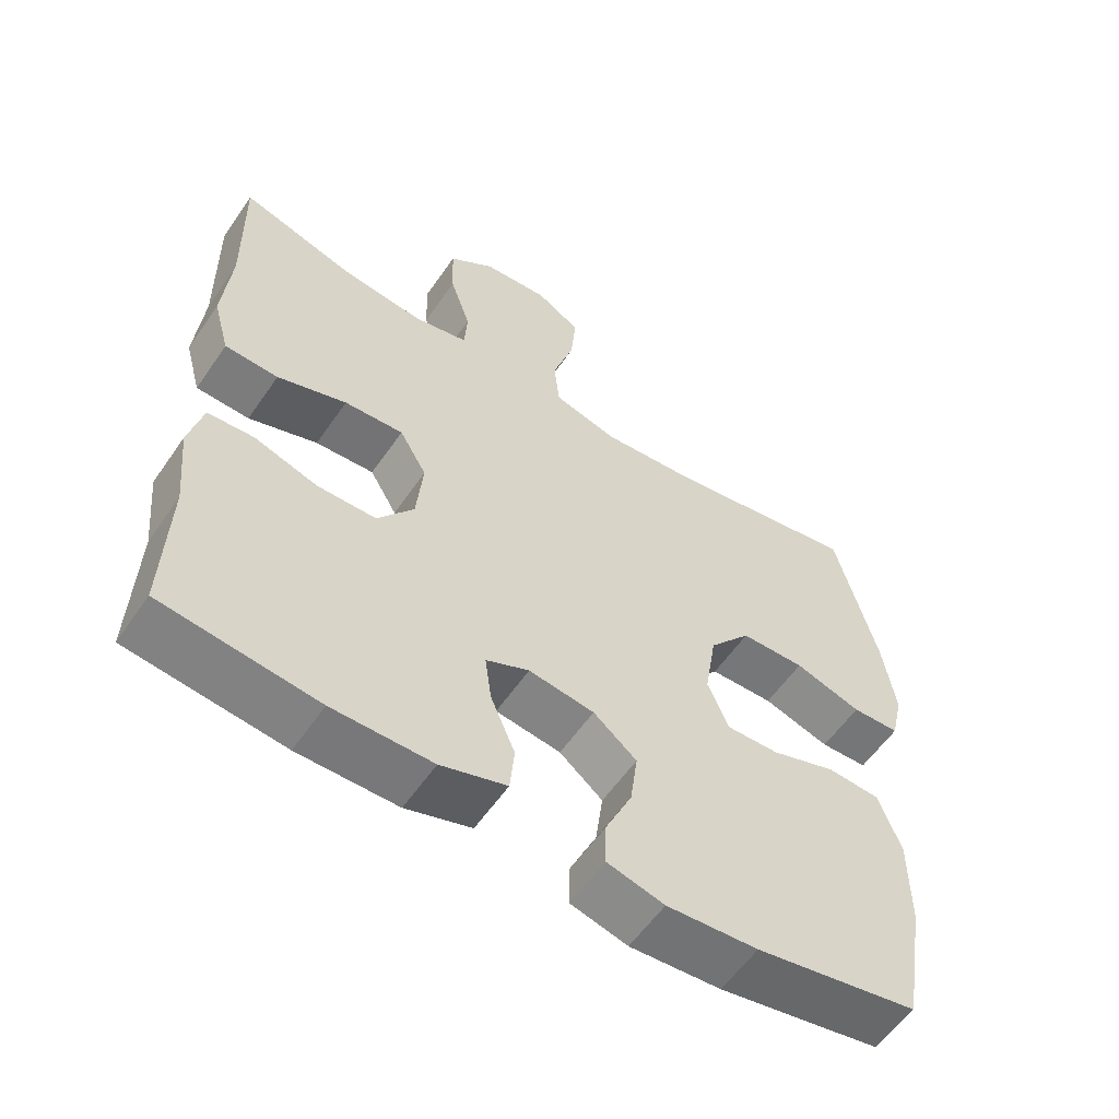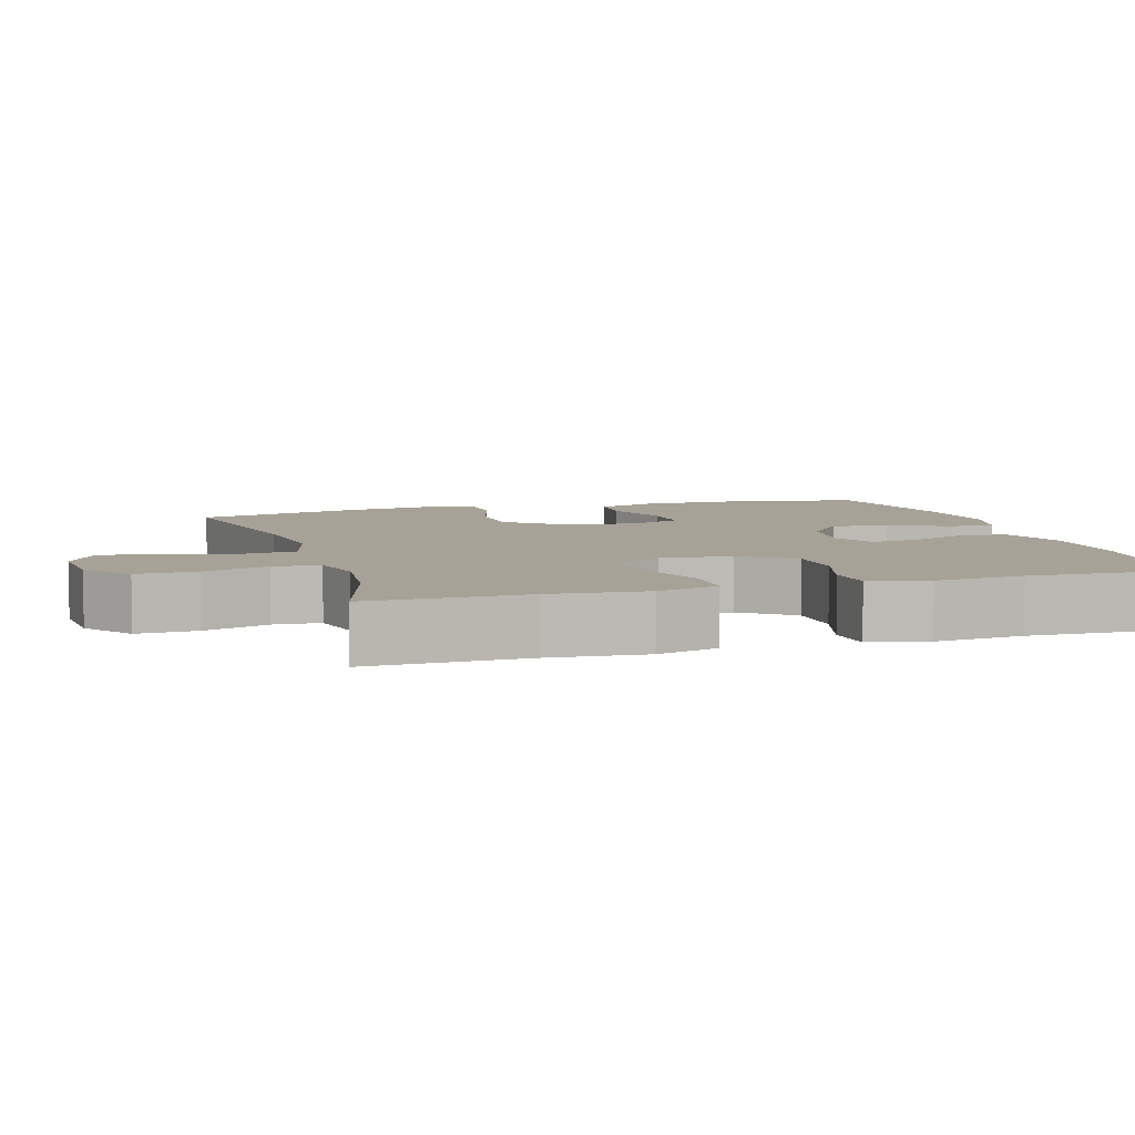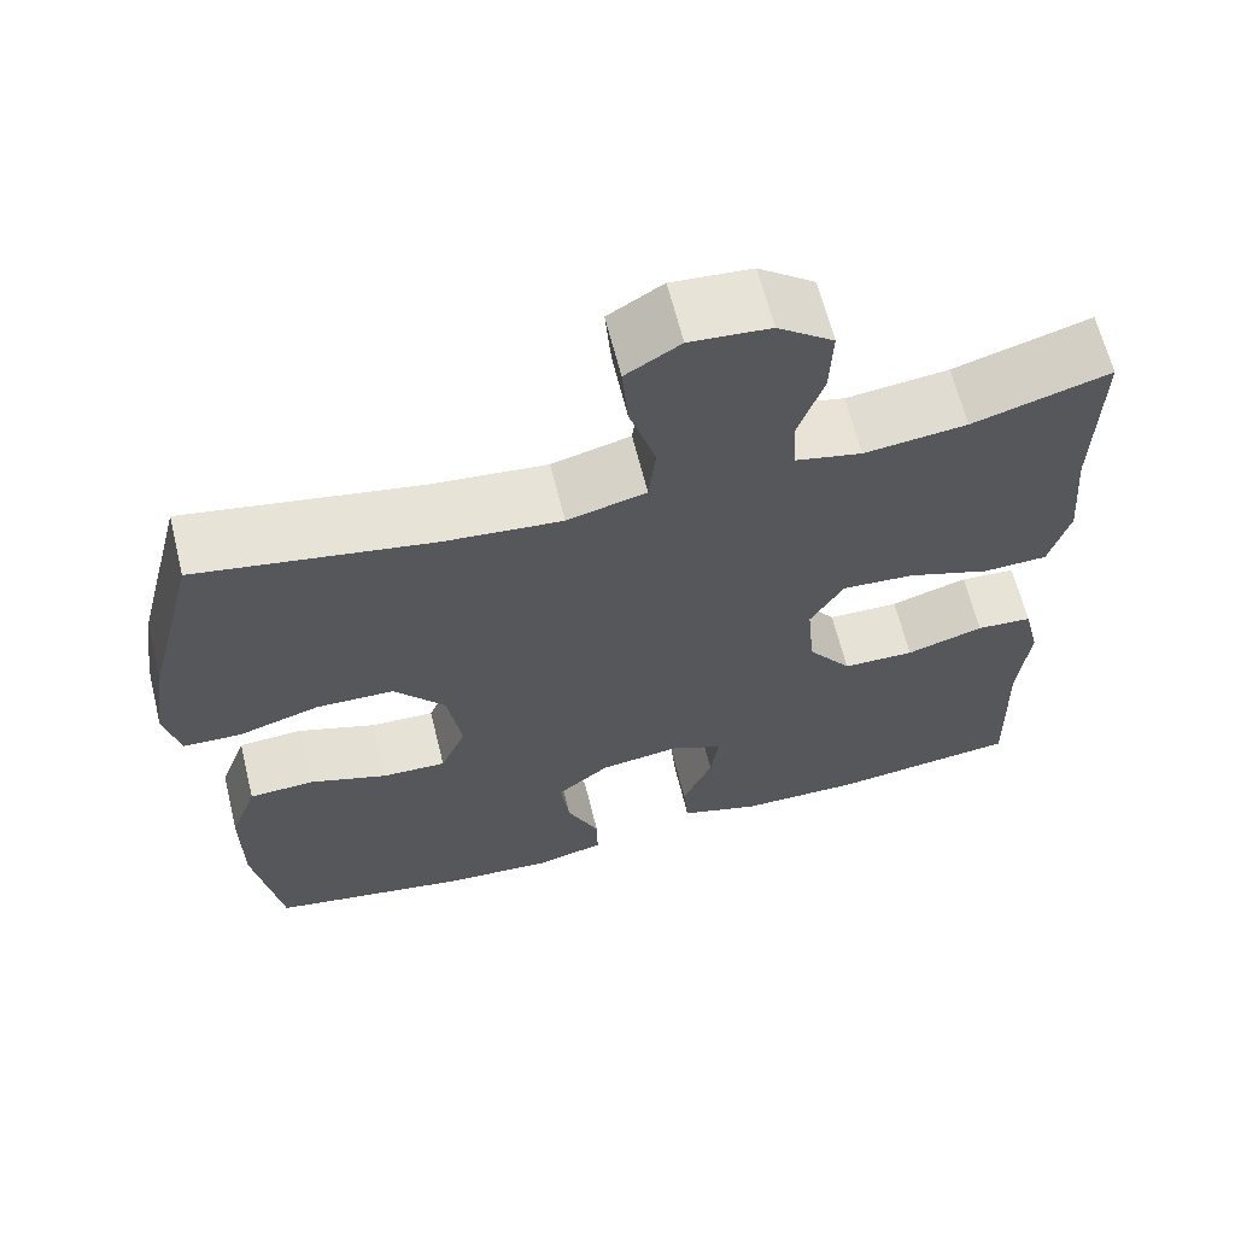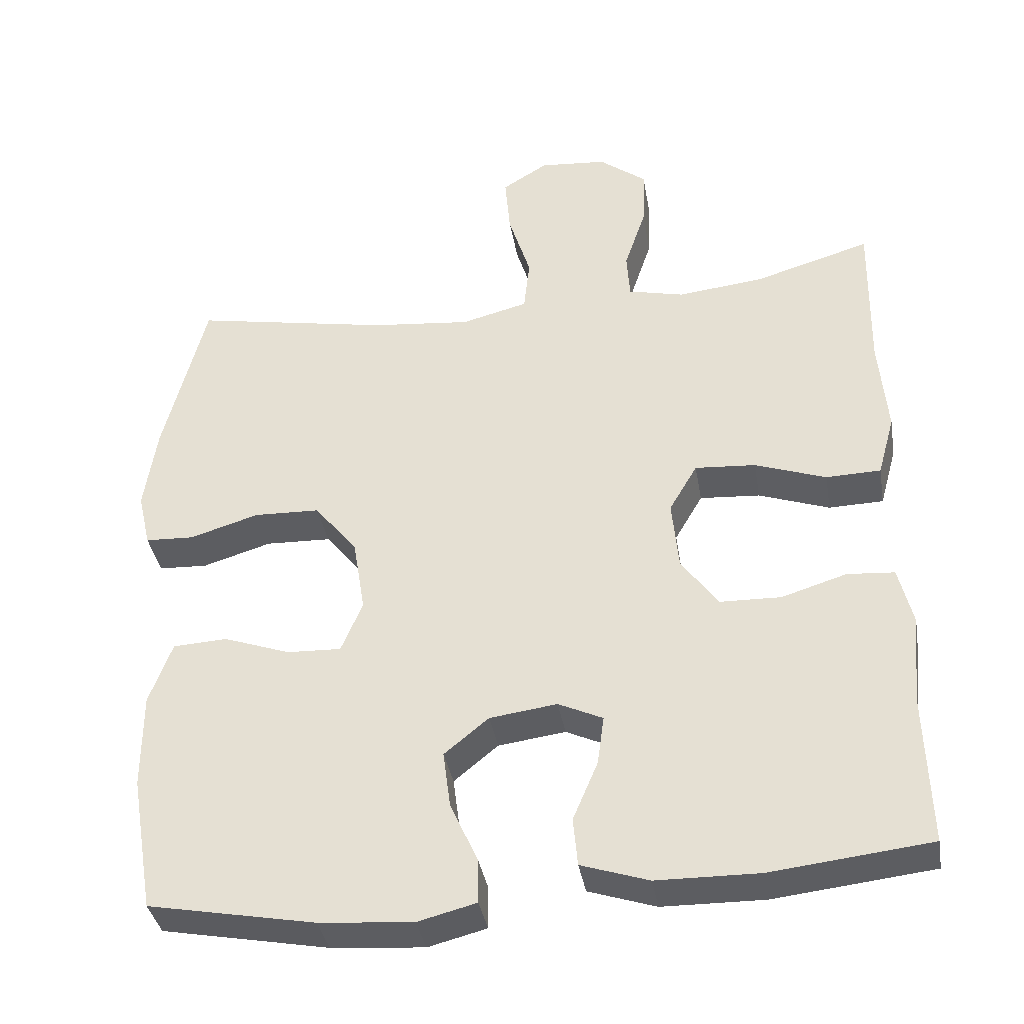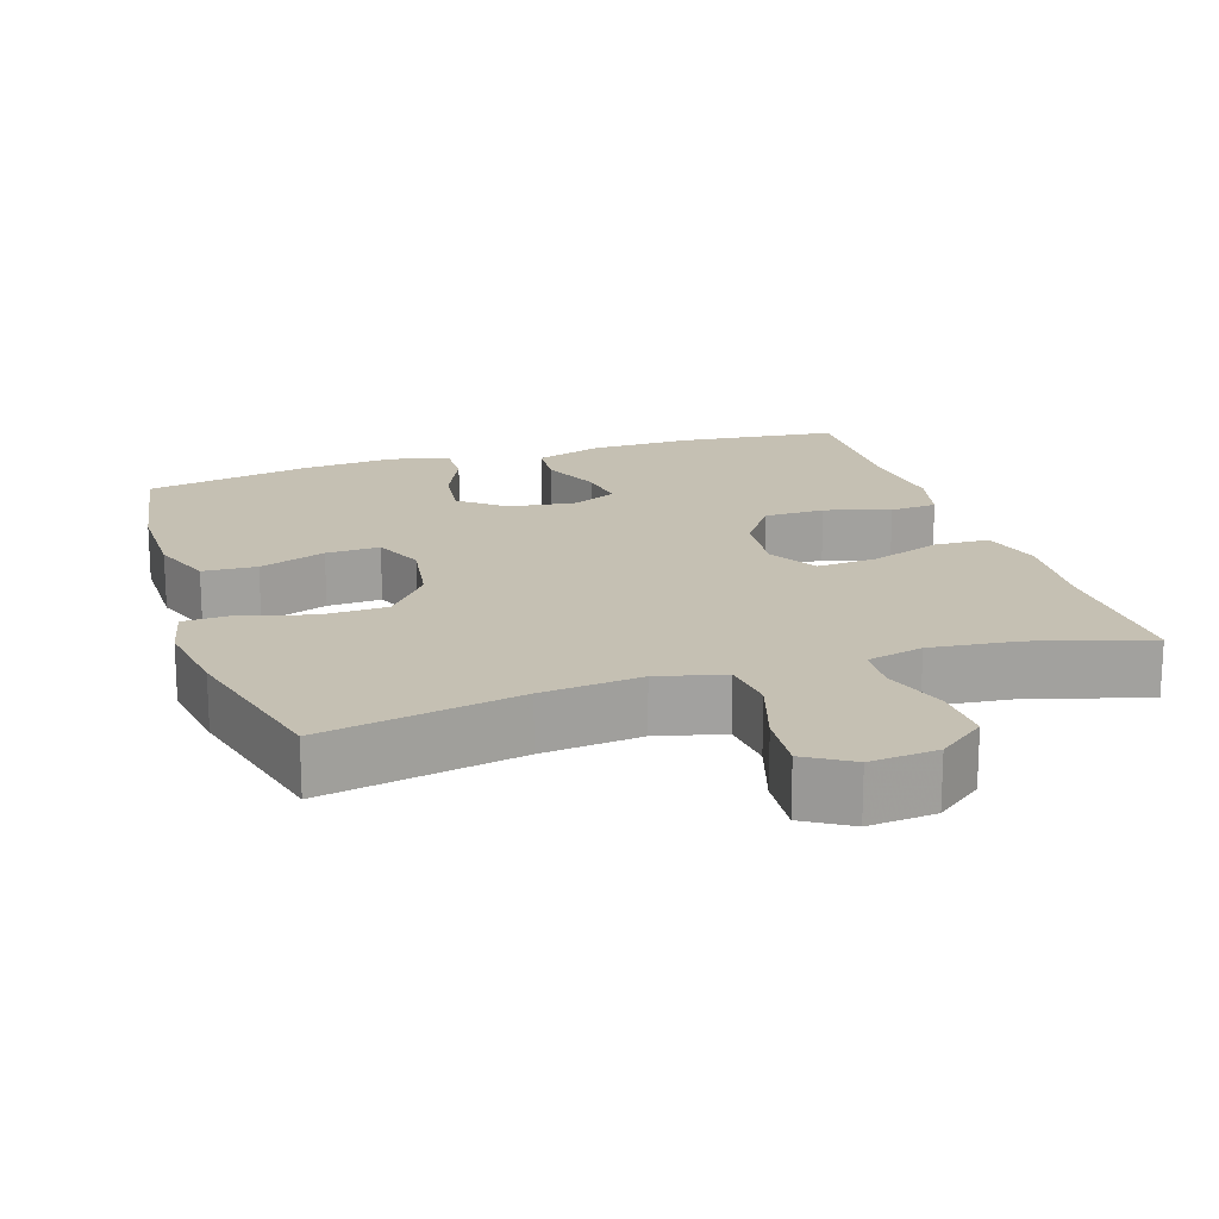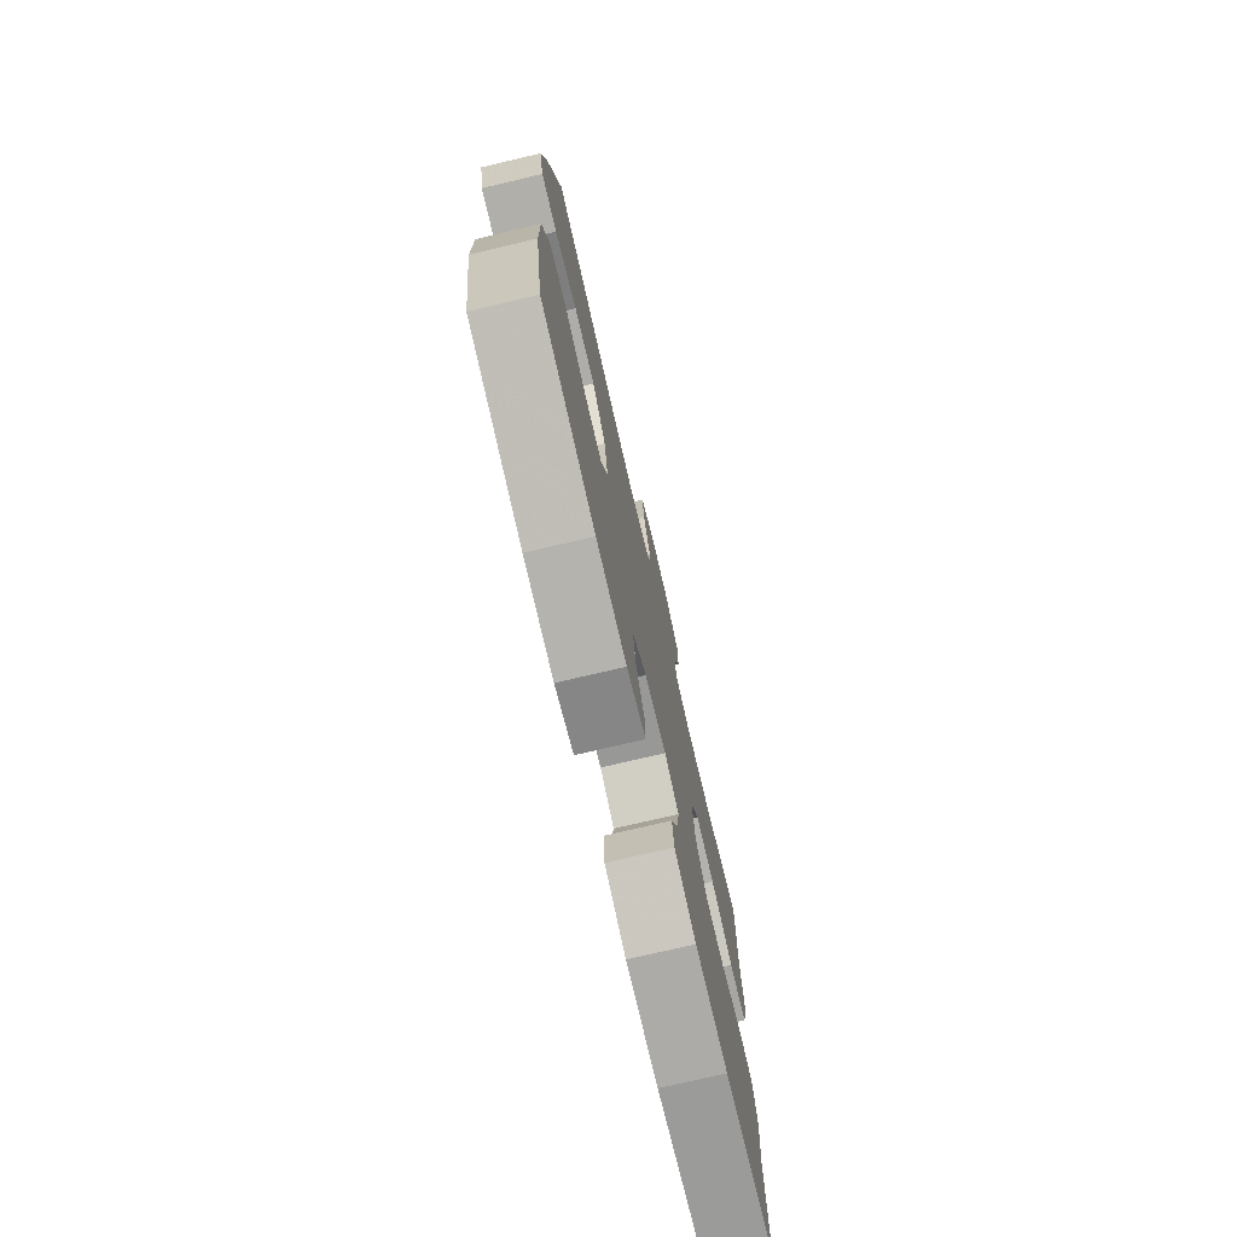
<metadata>
{"format":"obj","ext":"obj","renderer":"f3d","projection":"perspective","resolution":1024,"background":"white","views":[{"elev":-58.0,"azim":145.7,"up":"+Z"},{"elev":6.5,"azim":73.2,"up":"+Y"},{"elev":64.3,"azim":-13.9,"up":"+Z"},{"elev":-37.2,"azim":9.7,"up":"+Z"},{"elev":18.1,"azim":-18.0,"up":"+Y"},{"elev":-75.6,"azim":-76.8,"up":"+Z"}]}
</metadata>
<code>
v -0.5 0.07 -0.5
v -0.531 0.07 -0.316
v -0.531 0.07 -0.186
v -0.5 0.07 -0.102
v -0.427 0.07 -0.098
v -0.337 0.07 -0.13
v -0.264 0.07 -0.133
v -0.235 0.07 -0.064
v -0.251 0.07 0.037
v -0.309 0.07 0.109
v -0.398 0.07 0.112
v -0.491 0.07 0.084
v -0.557 0.07 0.087
v -0.574 0.07 0.161
v -0.557 0.07 0.275
v -0.5 0.07 0.5
v -0.234 0.07 0.45
v -0.099 0.07 0.436
v -0.009 0.07 0.459
v -0.001 0.07 0.532
v -0.031 0.07 0.628
v -0.038 0.07 0.709
v 0.024 0.07 0.747
v 0.115 0.07 0.739
v 0.179 0.07 0.69
v 0.176 0.07 0.609
v 0.147 0.07 0.522
v 0.151 0.07 0.459
v 0.227 0.07 0.441
v 0.344 0.07 0.454
v 0.5 0.07 0.5
v 0.496 0.07 0.288
v 0.507 0.07 0.159
v 0.484 0.07 0.076
v 0.41 0.07 0.074
v 0.314 0.07 0.108
v 0.232 0.07 0.114
v 0.194 0.07 0.049
v 0.203 0.07 -0.047
v 0.253 0.07 -0.116
v 0.335 0.07 -0.118
v 0.423 0.07 -0.091
v 0.487 0.07 -0.096
v 0.506 0.07 -0.175
v 0.494 0.07 -0.295
v 0.5 0.07 -0.5
v 0.285 0.07 -0.524
v 0.147 0.07 -0.522
v 0.056 0.07 -0.492
v 0.05 0.07 -0.427
v 0.084 0.07 -0.347
v 0.093 0.07 -0.281
v 0.033 0.07 -0.253
v -0.058 0.07 -0.265
v -0.118 0.07 -0.314
v -0.108 0.07 -0.391
v -0.071 0.07 -0.473
v -0.07 0.07 -0.533
v -0.149 0.07 -0.553
v -0.275 0.07 -0.543
v -0.5 0 -0.5
v -0.531 0 -0.316
v -0.531 0 -0.186
v -0.5 0 -0.102
v -0.427 0 -0.098
v -0.337 0 -0.13
v -0.264 0 -0.133
v -0.235 0 -0.064
v -0.251 0 0.037
v -0.309 0 0.109
v -0.398 0 0.112
v -0.491 0 0.084
v -0.557 0 0.087
v -0.574 0 0.161
v -0.557 0 0.275
v -0.5 0 0.5
v -0.234 0 0.45
v -0.099 0 0.436
v -0.009 0 0.459
v -0.001 0 0.532
v -0.031 0 0.628
v -0.038 0 0.709
v 0.024 0 0.747
v 0.115 0 0.739
v 0.179 0 0.69
v 0.176 0 0.609
v 0.147 0 0.522
v 0.151 0 0.459
v 0.227 0 0.441
v 0.344 0 0.454
v 0.5 0 0.5
v 0.496 0 0.288
v 0.507 0 0.159
v 0.484 0 0.076
v 0.41 0 0.074
v 0.314 0 0.108
v 0.232 0 0.114
v 0.194 0 0.049
v 0.203 0 -0.047
v 0.253 0 -0.116
v 0.335 0 -0.118
v 0.423 0 -0.091
v 0.487 0 -0.096
v 0.506 0 -0.175
v 0.494 0 -0.295
v 0.5 0 -0.5
v 0.285 0 -0.524
v 0.147 0 -0.522
v 0.056 0 -0.492
v 0.05 0 -0.427
v 0.084 0 -0.347
v 0.093 0 -0.281
v 0.033 0 -0.253
v -0.058 0 -0.265
v -0.118 0 -0.314
v -0.108 0 -0.391
v -0.071 0 -0.473
v -0.07 0 -0.533
v -0.149 0 -0.553
v -0.275 0 -0.543
f 4 5 6
f 3 4 6
f 2 3 6
f 1 2 6
f 60 1 6
f 59 60 6
f 58 59 6
f 57 58 6
f 56 57 6
f 55 56 6 7
f 54 55 7 8
f 53 54 8 9
f 52 53 9 10
f 49 50 51
f 48 49 51
f 47 48 51
f 46 47 51
f 45 46 51
f 45 51 52
f 44 45 52
f 43 44 52
f 42 43 52
f 41 42 52
f 40 41 52
f 39 40 52 10
f 34 35 36
f 33 34 36
f 32 33 36
f 32 36 37
f 31 32 37
f 30 31 37
f 29 30 37 38
f 25 26 27
f 24 25 27
f 23 24 27
f 22 23 27
f 21 22 27
f 20 21 27
f 19 20 27 28
f 28 29 38
f 19 28 38
f 18 19 38
f 15 16 17
f 14 15 17
f 13 14 17
f 12 13 17
f 11 12 17
f 10 11 17 18
f 10 18 38 39
f 66 65 64
f 66 64 63
f 66 63 62
f 66 62 61
f 66 61 120
f 66 120 119
f 66 119 118
f 66 118 117
f 66 117 116
f 67 66 116 115
f 68 67 115 114
f 69 68 114 113
f 70 69 113 112
f 111 110 109
f 111 109 108
f 111 108 107
f 111 107 106
f 111 106 105
f 112 111 105
f 112 105 104
f 112 104 103
f 112 103 102
f 112 102 101
f 112 101 100
f 70 112 100 99
f 96 95 94
f 96 94 93
f 96 93 92
f 97 96 92
f 97 92 91
f 97 91 90
f 98 97 90 89
f 87 86 85
f 87 85 84
f 87 84 83
f 87 83 82
f 87 82 81
f 87 81 80
f 88 87 80 79
f 98 89 88
f 98 88 79
f 98 79 78
f 77 76 75
f 77 75 74
f 77 74 73
f 77 73 72
f 77 72 71
f 78 77 71 70
f 99 98 78 70
f 1 61 62 2
f 2 62 63 3
f 3 63 64 4
f 4 64 65 5
f 5 65 66 6
f 6 66 67 7
f 7 67 68 8
f 8 68 69 9
f 9 69 70 10
f 10 70 71 11
f 11 71 72 12
f 12 72 73 13
f 13 73 74 14
f 14 74 75 15
f 15 75 76 16
f 16 76 77 17
f 17 77 78 18
f 18 78 79 19
f 19 79 80 20
f 20 80 81 21
f 21 81 82 22
f 22 82 83 23
f 23 83 84 24
f 24 84 85 25
f 25 85 86 26
f 26 86 87 27
f 27 87 88 28
f 28 88 89 29
f 29 89 90 30
f 30 90 91 31
f 31 91 92 32
f 32 92 93 33
f 33 93 94 34
f 34 94 95 35
f 35 95 96 36
f 36 96 97 37
f 37 97 98 38
f 38 98 99 39
f 39 99 100 40
f 40 100 101 41
f 41 101 102 42
f 42 102 103 43
f 43 103 104 44
f 44 104 105 45
f 45 105 106 46
f 46 106 107 47
f 47 107 108 48
f 48 108 109 49
f 49 109 110 50
f 50 110 111 51
f 51 111 112 52
f 52 112 113 53
f 53 113 114 54
f 54 114 115 55
f 55 115 116 56
f 56 116 117 57
f 57 117 118 58
f 58 118 119 59
f 59 119 120 60
f 60 120 61 1

</code>
